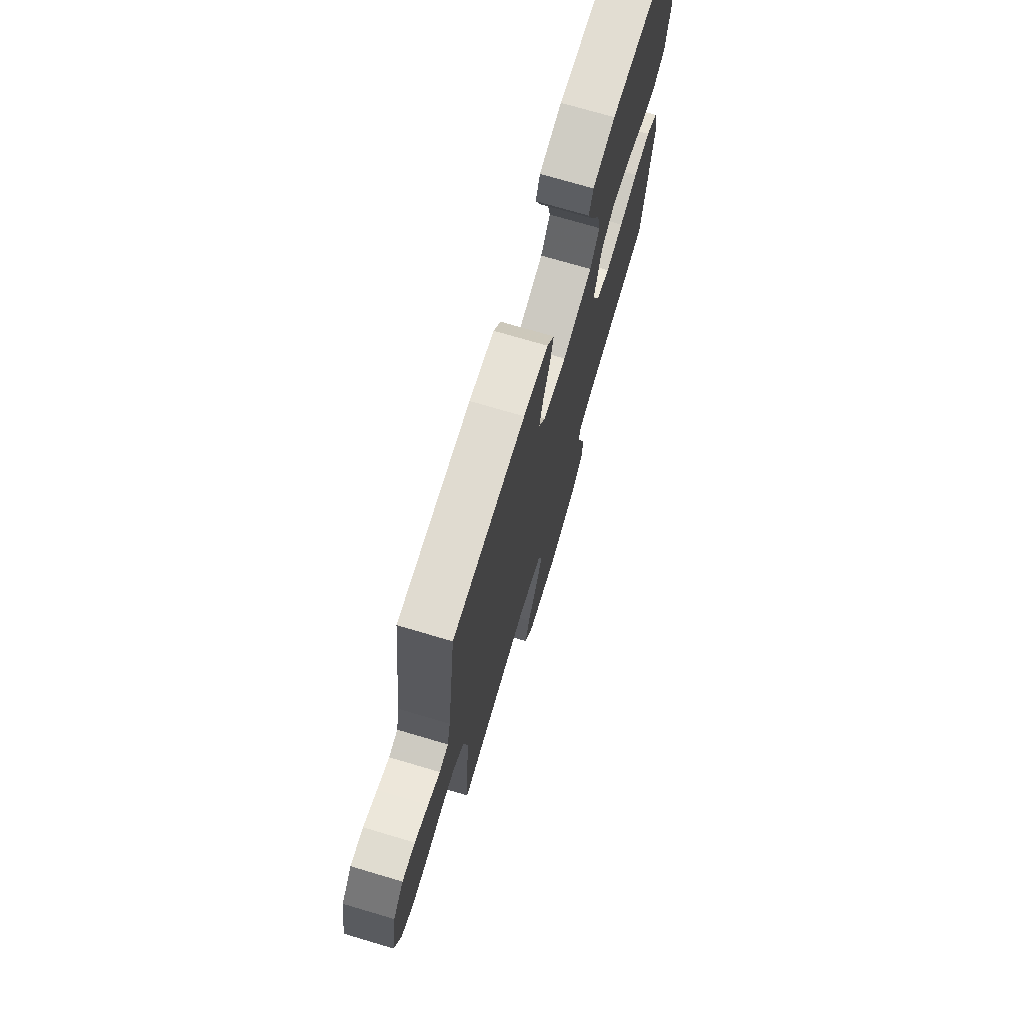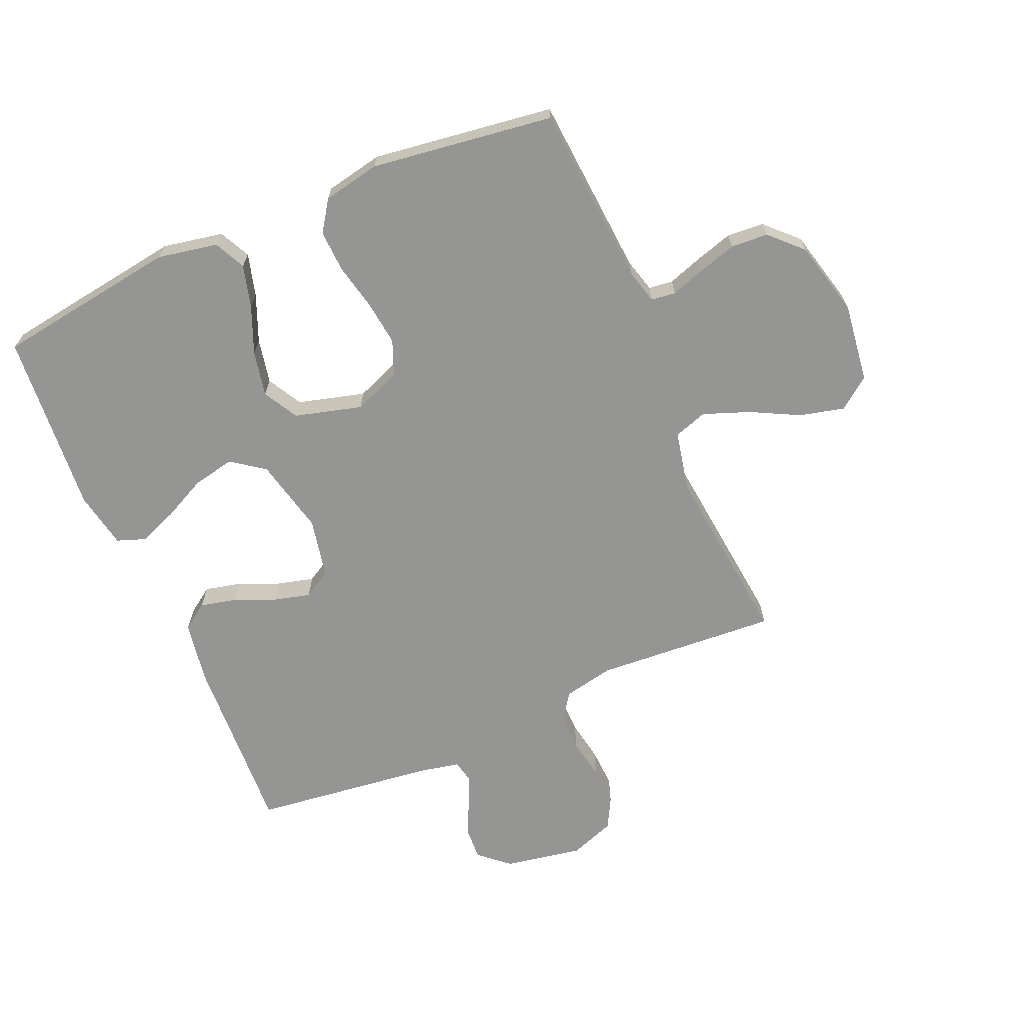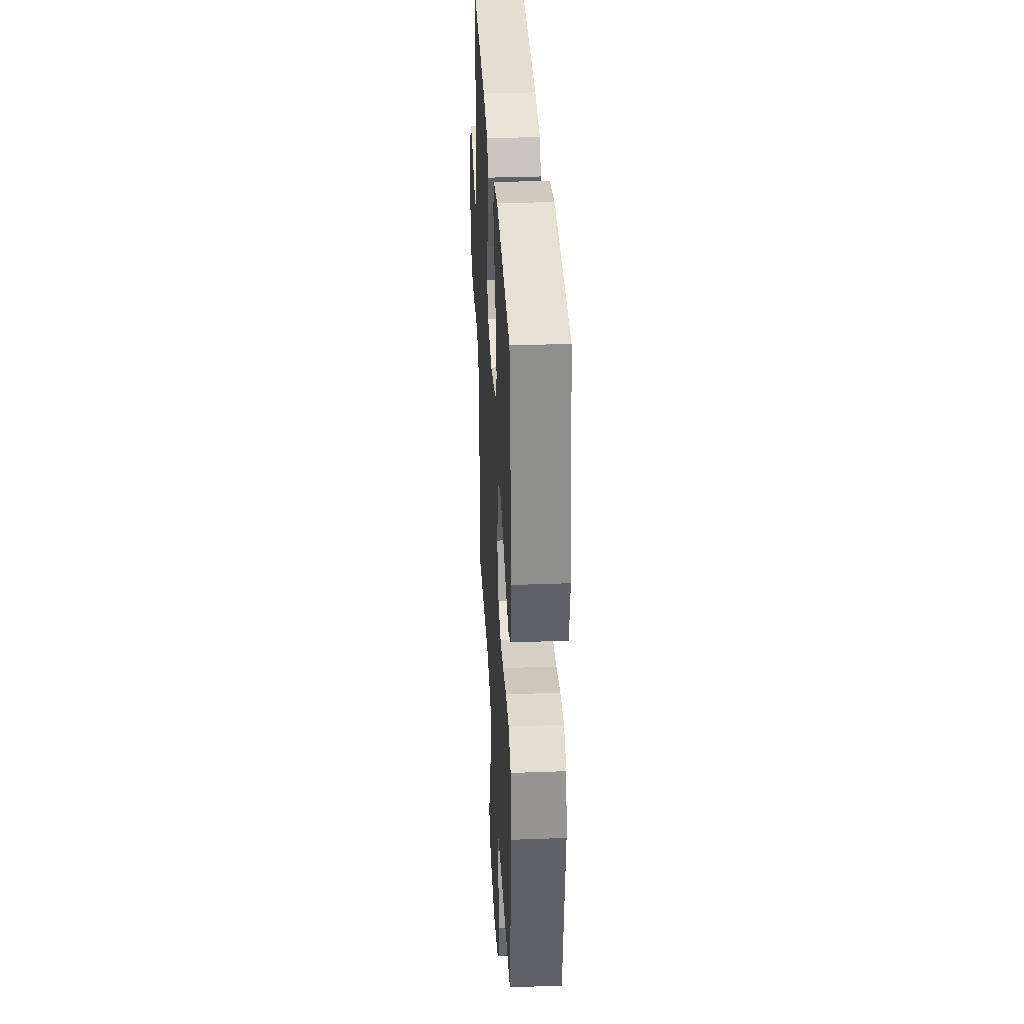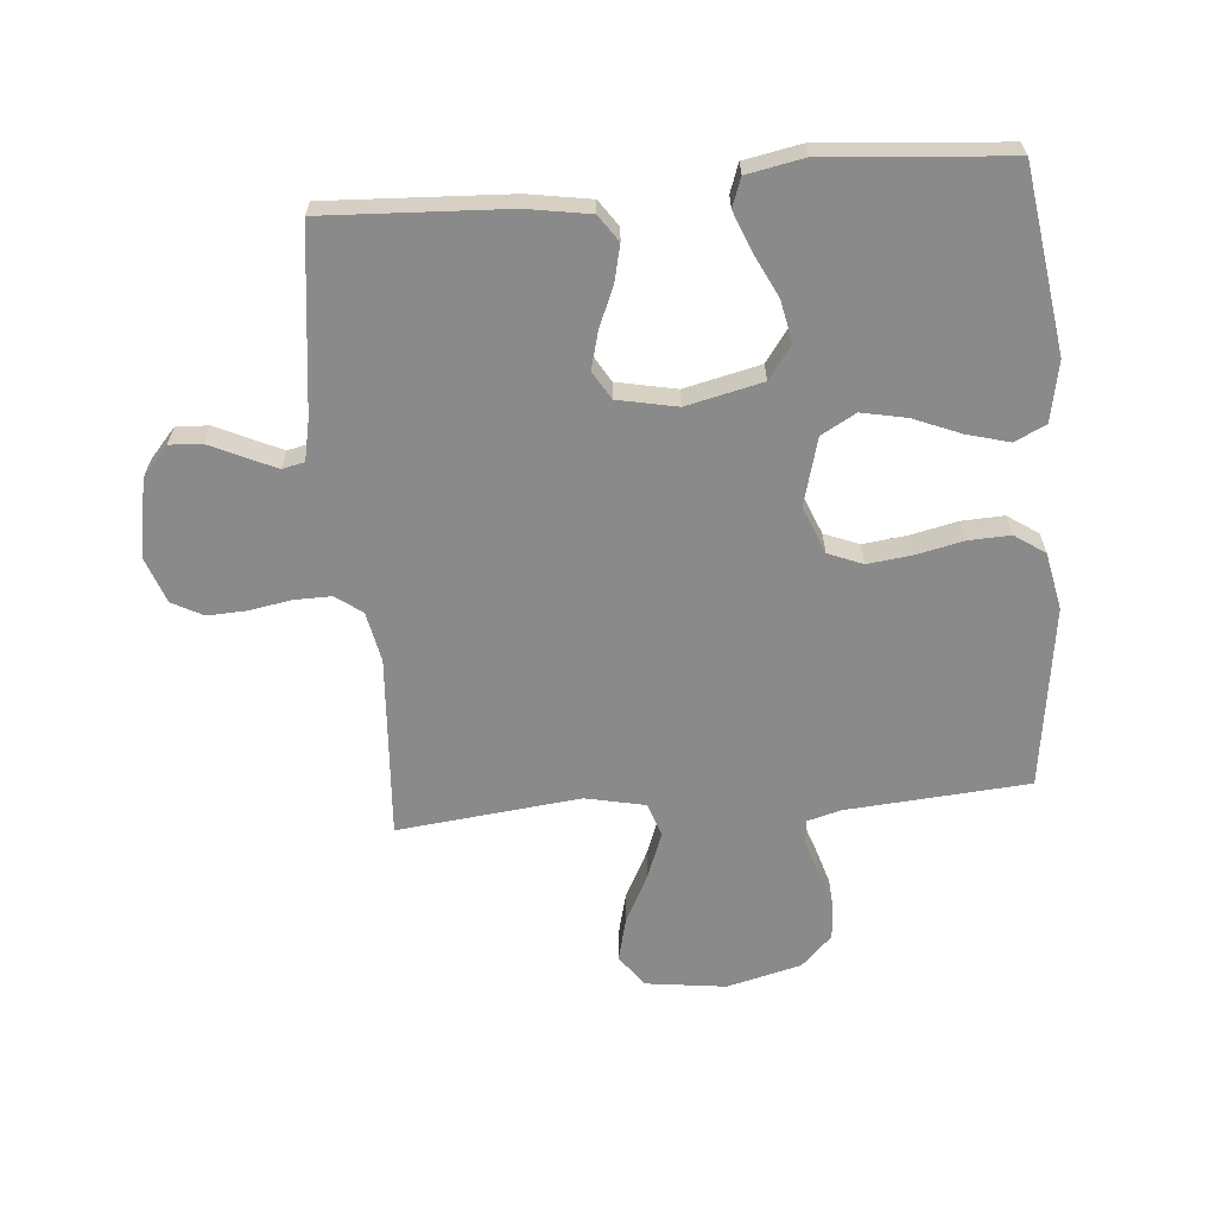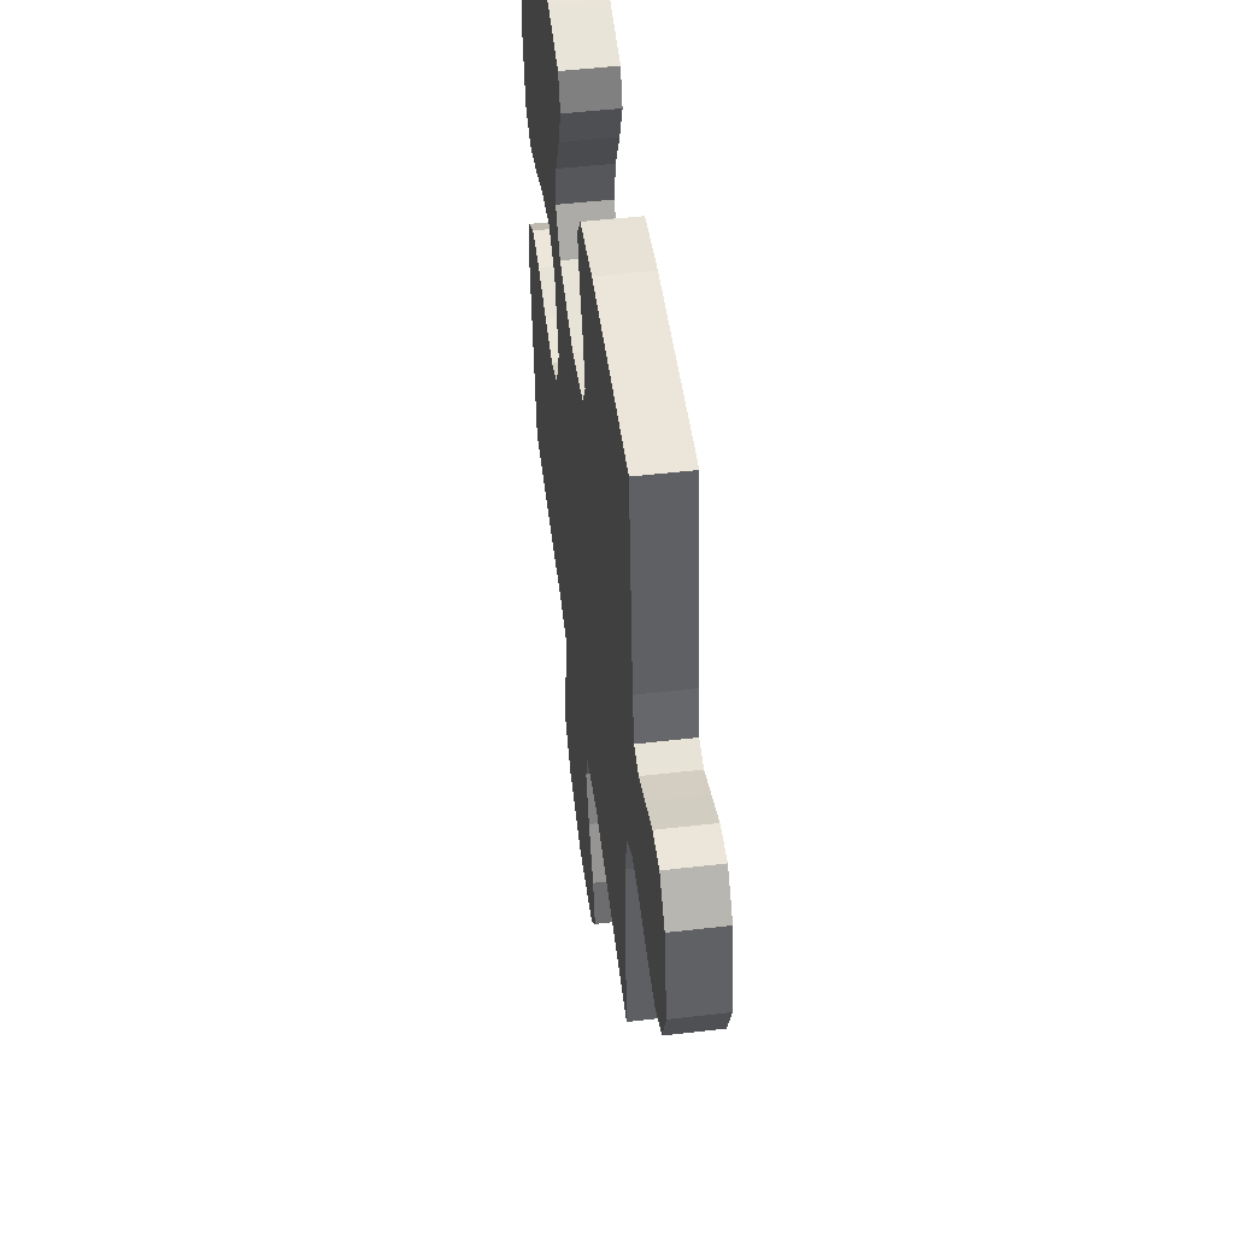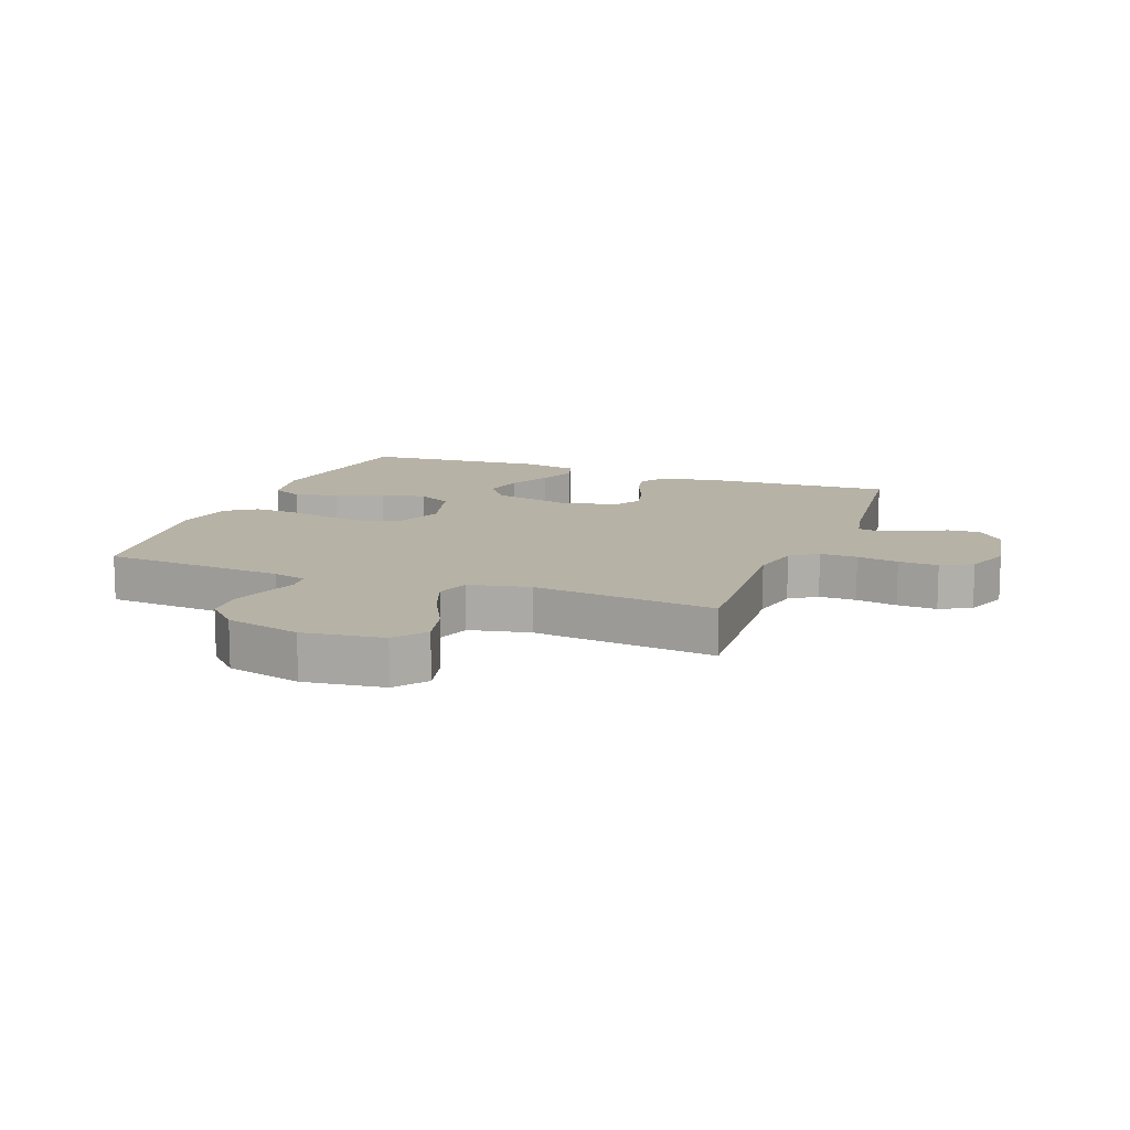
<metadata>
{"format":"obj","ext":"obj","renderer":"f3d","projection":"perspective","resolution":1024,"background":"white","views":[{"elev":73.1,"azim":-73.5,"up":"+Z"},{"elev":-67.3,"azim":113.3,"up":"+Y"},{"elev":34.2,"azim":87.1,"up":"+Z"},{"elev":-63.5,"azim":4.9,"up":"+Y"},{"elev":50.3,"azim":-97.3,"up":"+Z"},{"elev":12.4,"azim":-159.2,"up":"+Y"}]}
</metadata>
<code>
v -0.5 0.07 0.5
v -0.2 0.07 0.485
v -0.097 0.07 0.468
v -0.067 0.07 0.425
v -0.081 0.07 0.365
v -0.109 0.07 0.299
v -0.125 0.07 0.238
v -0.098 0.07 0.192
v 0 0.07 0.172
v 0.125 0.07 0.201
v 0.164 0.07 0.255
v 0.15 0.07 0.324
v 0.115 0.07 0.395
v 0.09 0.07 0.459
v 0.107 0.07 0.506
v 0.2 0.07 0.524
v 0.5 0.07 0.5
v 0.544 0.07 0.2
v 0.525 0.07 0.101
v 0.474 0.07 0.076
v 0.404 0.07 0.095
v 0.326 0.07 0.127
v 0.252 0.07 0.142
v 0.195 0.07 0.11
v 0.165 0.07 0
v 0.196 0.07 -0.078
v 0.253 0.07 -0.101
v 0.326 0.07 -0.092
v 0.403 0.07 -0.075
v 0.472 0.07 -0.072
v 0.522 0.07 -0.106
v 0.541 0.07 -0.2
v 0.5 0.07 -0.5
v 0.2 0.07 -0.523
v 0.145 0.07 -0.538
v 0.14 0.07 -0.578
v 0.159 0.07 -0.634
v 0.178 0.07 -0.697
v 0.174 0.07 -0.758
v 0.123 0.07 -0.809
v 0 0.07 -0.84
v -0.131 0.07 -0.823
v -0.17 0.07 -0.771
v -0.152 0.07 -0.698
v -0.111 0.07 -0.618
v -0.083 0.07 -0.543
v -0.101 0.07 -0.488
v -0.2 0.07 -0.467
v -0.5 0.07 -0.5
v -0.48 0.07 -0.2
v -0.497 0.07 -0.117
v -0.541 0.07 -0.086
v -0.602 0.07 -0.087
v -0.67 0.07 -0.099
v -0.735 0.07 -0.102
v -0.786 0.07 -0.075
v -0.813 0.07 0
v -0.79 0.07 0.128
v -0.747 0.07 0.177
v -0.694 0.07 0.174
v -0.638 0.07 0.148
v -0.588 0.07 0.125
v -0.551 0.07 0.133
v -0.537 0.07 0.2
v -0.5 0 0.5
v -0.2 0 0.485
v -0.097 0 0.468
v -0.067 0 0.425
v -0.081 0 0.365
v -0.109 0 0.299
v -0.125 0 0.238
v -0.098 0 0.192
v 0 0 0.172
v 0.125 0 0.201
v 0.164 0 0.255
v 0.15 0 0.324
v 0.115 0 0.395
v 0.09 0 0.459
v 0.107 0 0.506
v 0.2 0 0.524
v 0.5 0 0.5
v 0.544 0 0.2
v 0.525 0 0.101
v 0.474 0 0.076
v 0.404 0 0.095
v 0.326 0 0.127
v 0.252 0 0.142
v 0.195 0 0.11
v 0.165 0 0
v 0.196 0 -0.078
v 0.253 0 -0.101
v 0.326 0 -0.092
v 0.403 0 -0.075
v 0.472 0 -0.072
v 0.522 0 -0.106
v 0.541 0 -0.2
v 0.5 0 -0.5
v 0.2 0 -0.523
v 0.145 0 -0.538
v 0.14 0 -0.578
v 0.159 0 -0.634
v 0.178 0 -0.697
v 0.174 0 -0.758
v 0.123 0 -0.809
v 0 0 -0.84
v -0.131 0 -0.823
v -0.17 0 -0.771
v -0.152 0 -0.698
v -0.111 0 -0.618
v -0.083 0 -0.543
v -0.101 0 -0.488
v -0.2 0 -0.467
v -0.5 0 -0.5
v -0.48 0 -0.2
v -0.497 0 -0.117
v -0.541 0 -0.086
v -0.602 0 -0.087
v -0.67 0 -0.099
v -0.735 0 -0.102
v -0.786 0 -0.075
v -0.813 0 0
v -0.79 0 0.128
v -0.747 0 0.177
v -0.694 0 0.174
v -0.638 0 0.148
v -0.588 0 0.125
v -0.551 0 0.133
v -0.537 0 0.2
f 59 60 61
f 58 59 61
f 57 58 61
f 56 57 61
f 55 56 61
f 54 55 61
f 53 54 61
f 52 53 61 62
f 51 52 62 63
f 48 49 50
f 47 48 50 51
f 43 44 45
f 42 43 45
f 41 42 45
f 40 41 45
f 39 40 45
f 38 39 45
f 37 38 45
f 36 37 45
f 35 36 45 46
f 34 35 46 47
f 33 34 47
f 32 33 47
f 31 32 47
f 30 31 47
f 29 30 47
f 28 29 47
f 20 21 22
f 19 20 22
f 18 19 22
f 17 18 22
f 16 17 22
f 15 16 22
f 14 15 22
f 13 14 22
f 12 13 22
f 11 12 22 23
f 10 11 23 24
f 4 5 6
f 3 4 6
f 2 3 6
f 1 2 6
f 64 1 6
f 64 6 7
f 63 64 7 8
f 51 63 8 9
f 10 24 25
f 9 10 25
f 51 9 25
f 47 51 25
f 27 28 47
f 26 27 47
f 25 26 47
f 125 124 123
f 125 123 122
f 125 122 121
f 125 121 120
f 125 120 119
f 125 119 118
f 125 118 117
f 126 125 117 116
f 127 126 116 115
f 114 113 112
f 115 114 112 111
f 109 108 107
f 109 107 106
f 109 106 105
f 109 105 104
f 109 104 103
f 109 103 102
f 109 102 101
f 109 101 100
f 110 109 100 99
f 111 110 99 98
f 111 98 97
f 111 97 96
f 111 96 95
f 111 95 94
f 111 94 93
f 111 93 92
f 86 85 84
f 86 84 83
f 86 83 82
f 86 82 81
f 86 81 80
f 86 80 79
f 86 79 78
f 86 78 77
f 86 77 76
f 87 86 76 75
f 88 87 75 74
f 70 69 68
f 70 68 67
f 70 67 66
f 70 66 65
f 70 65 128
f 71 70 128
f 72 71 128 127
f 73 72 127 115
f 89 88 74
f 89 74 73
f 89 73 115
f 89 115 111
f 111 92 91
f 111 91 90
f 111 90 89
f 1 65 66 2
f 2 66 67 3
f 3 67 68 4
f 4 68 69 5
f 5 69 70 6
f 6 70 71 7
f 7 71 72 8
f 8 72 73 9
f 9 73 74 10
f 10 74 75 11
f 11 75 76 12
f 12 76 77 13
f 13 77 78 14
f 14 78 79 15
f 15 79 80 16
f 16 80 81 17
f 17 81 82 18
f 18 82 83 19
f 19 83 84 20
f 20 84 85 21
f 21 85 86 22
f 22 86 87 23
f 23 87 88 24
f 24 88 89 25
f 25 89 90 26
f 26 90 91 27
f 27 91 92 28
f 28 92 93 29
f 29 93 94 30
f 30 94 95 31
f 31 95 96 32
f 32 96 97 33
f 33 97 98 34
f 34 98 99 35
f 35 99 100 36
f 36 100 101 37
f 37 101 102 38
f 38 102 103 39
f 39 103 104 40
f 40 104 105 41
f 41 105 106 42
f 42 106 107 43
f 43 107 108 44
f 44 108 109 45
f 45 109 110 46
f 46 110 111 47
f 47 111 112 48
f 48 112 113 49
f 49 113 114 50
f 50 114 115 51
f 51 115 116 52
f 52 116 117 53
f 53 117 118 54
f 54 118 119 55
f 55 119 120 56
f 56 120 121 57
f 57 121 122 58
f 58 122 123 59
f 59 123 124 60
f 60 124 125 61
f 61 125 126 62
f 62 126 127 63
f 63 127 128 64
f 64 128 65 1

</code>
